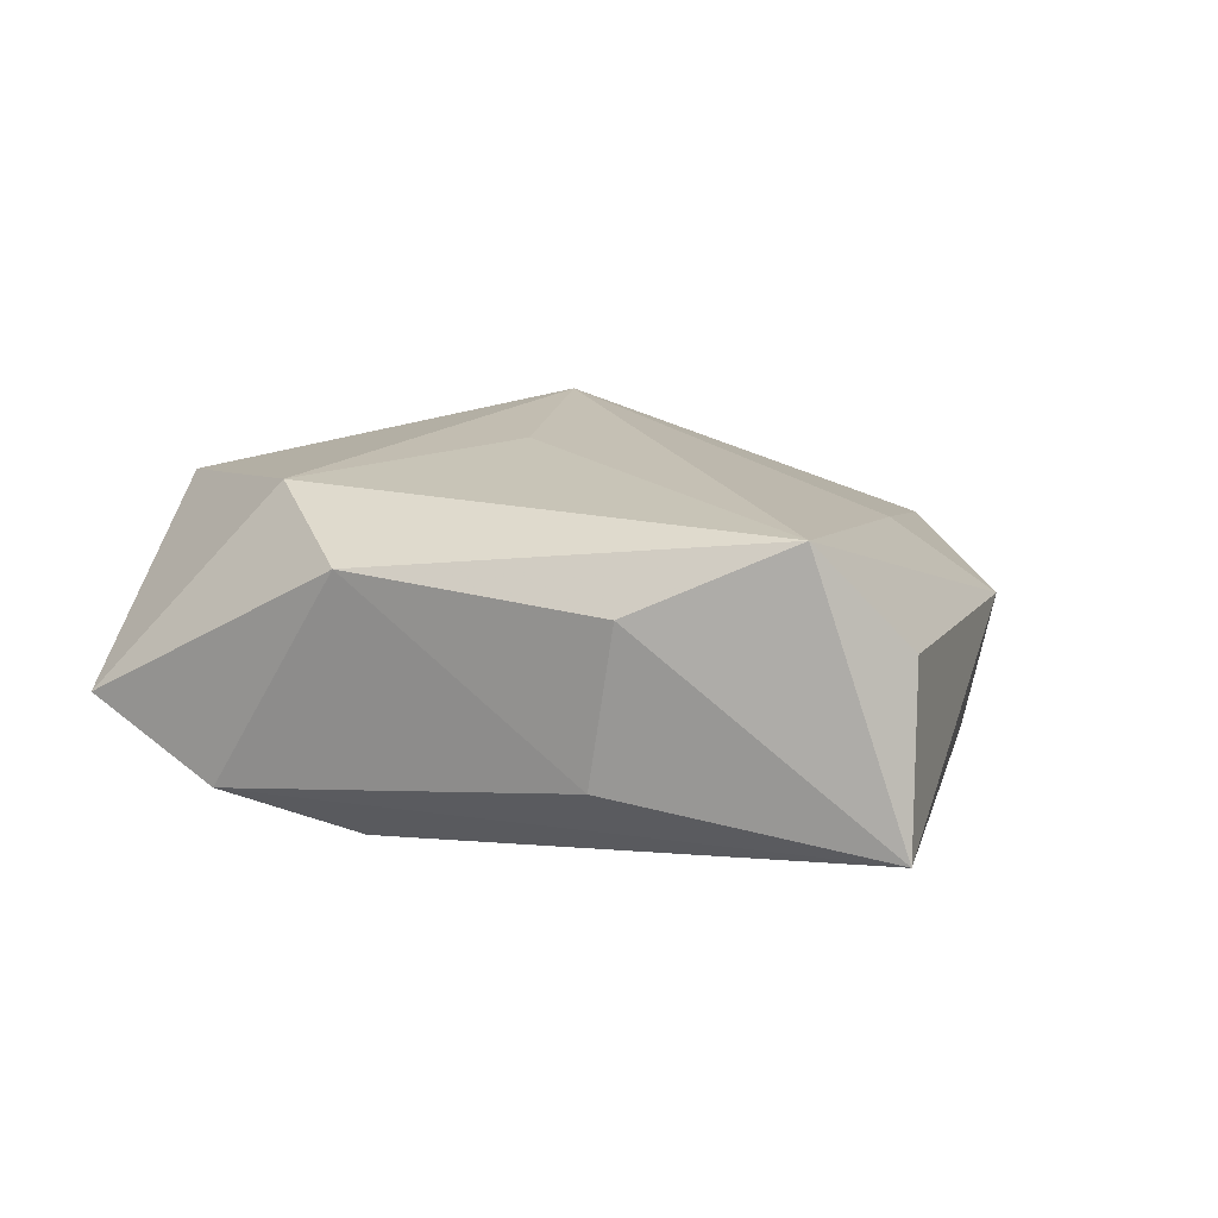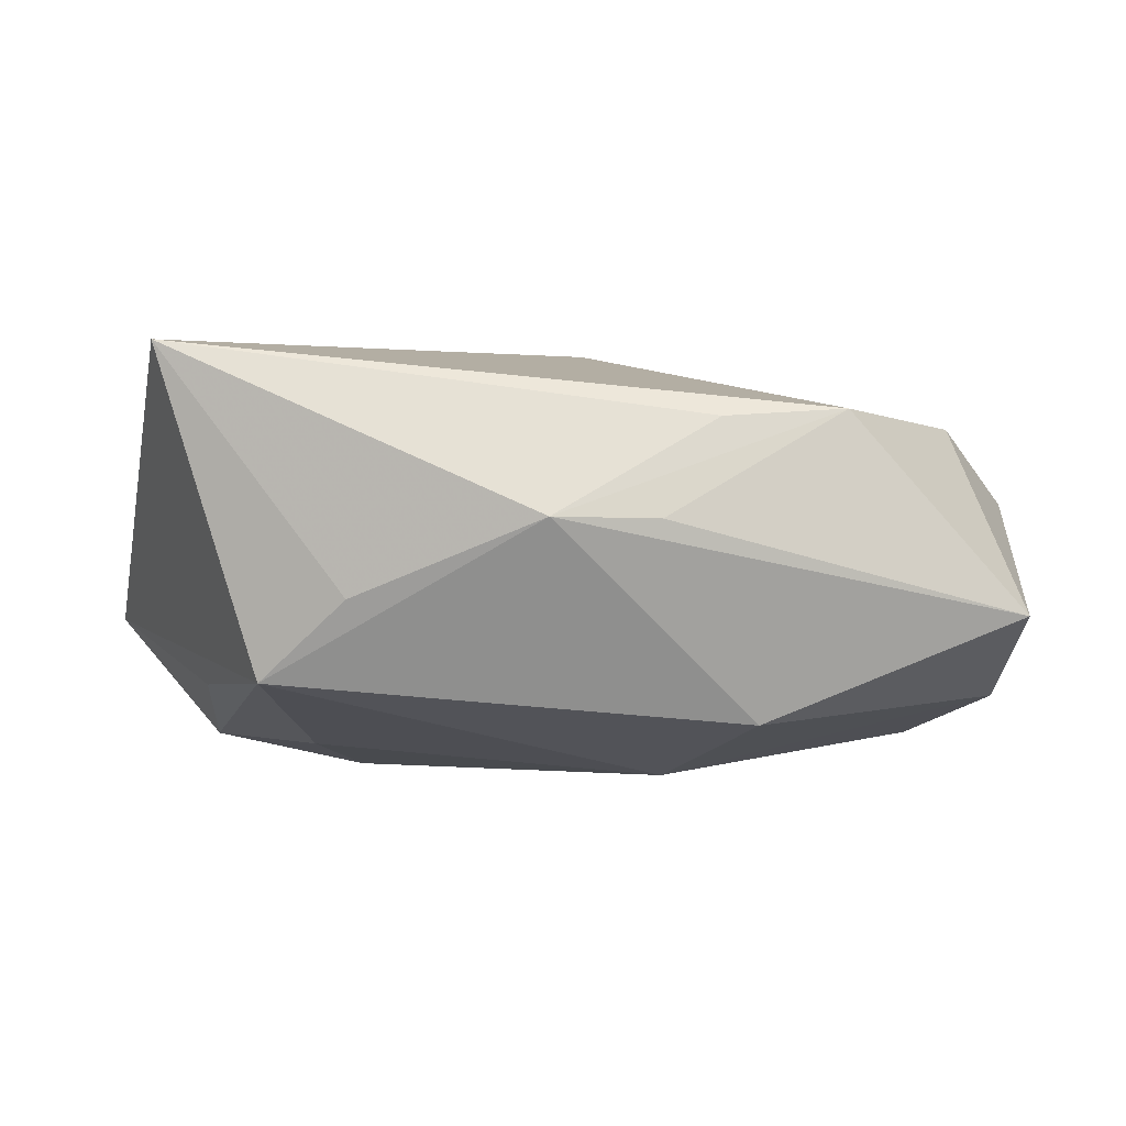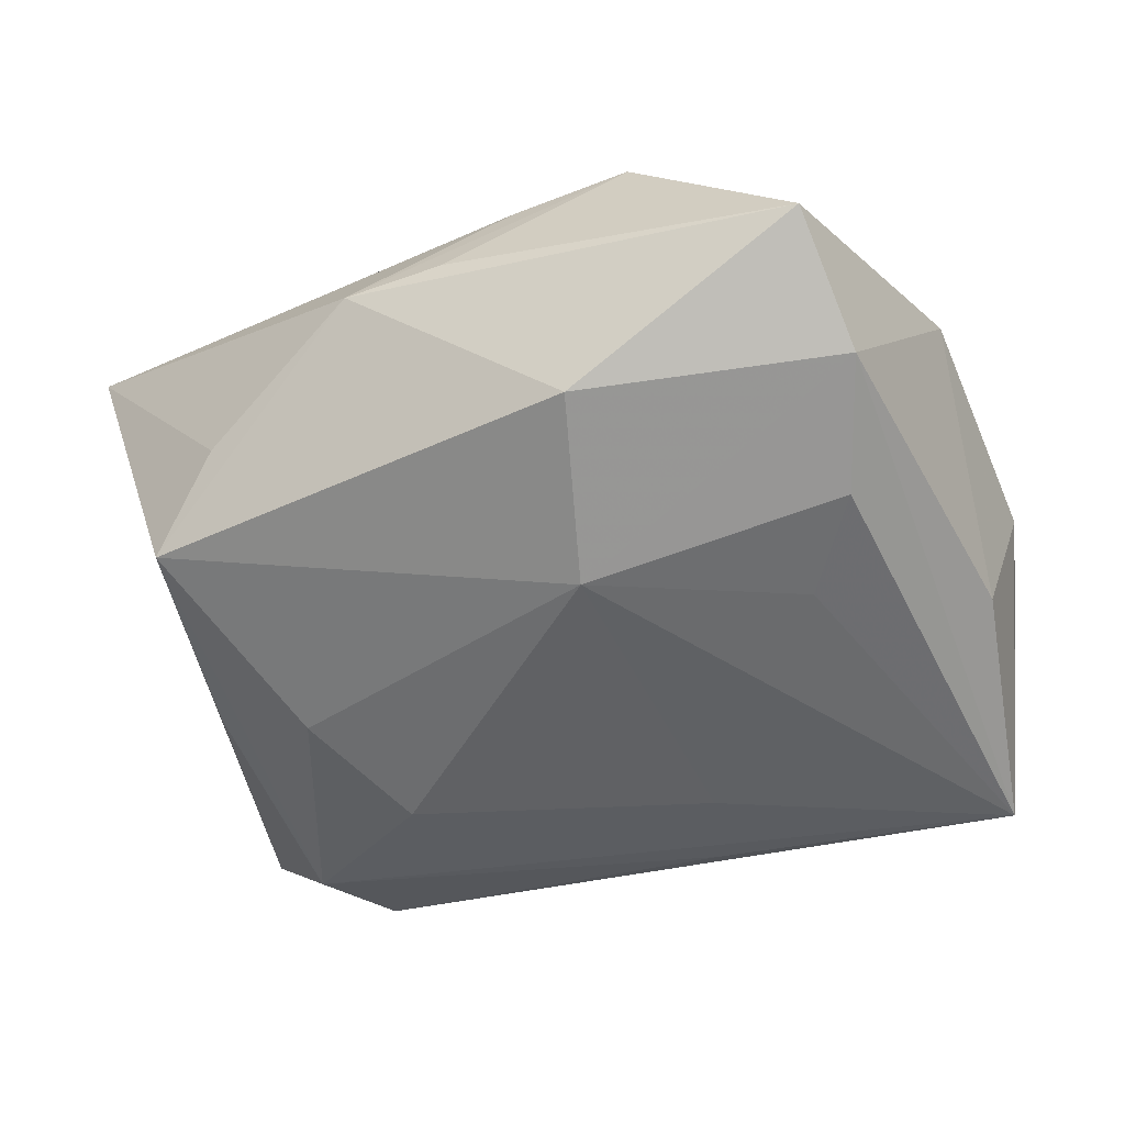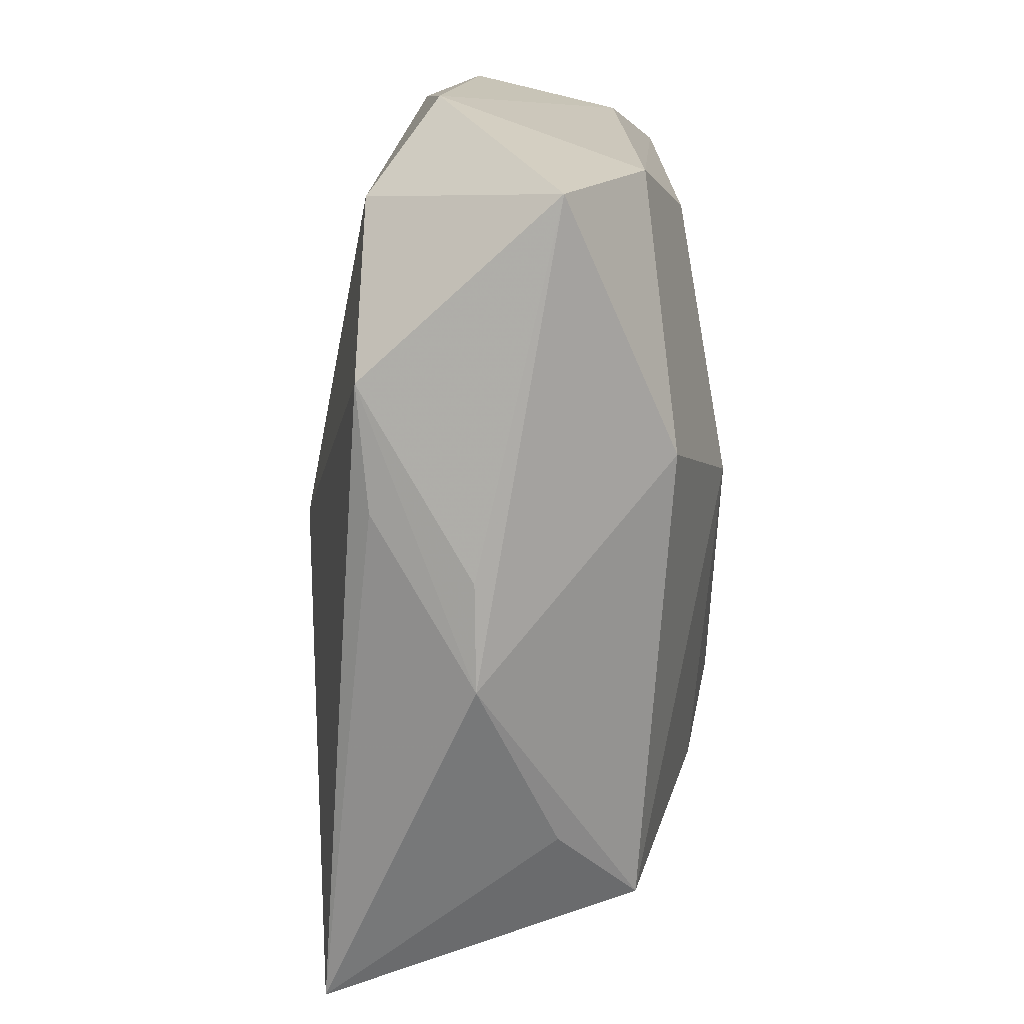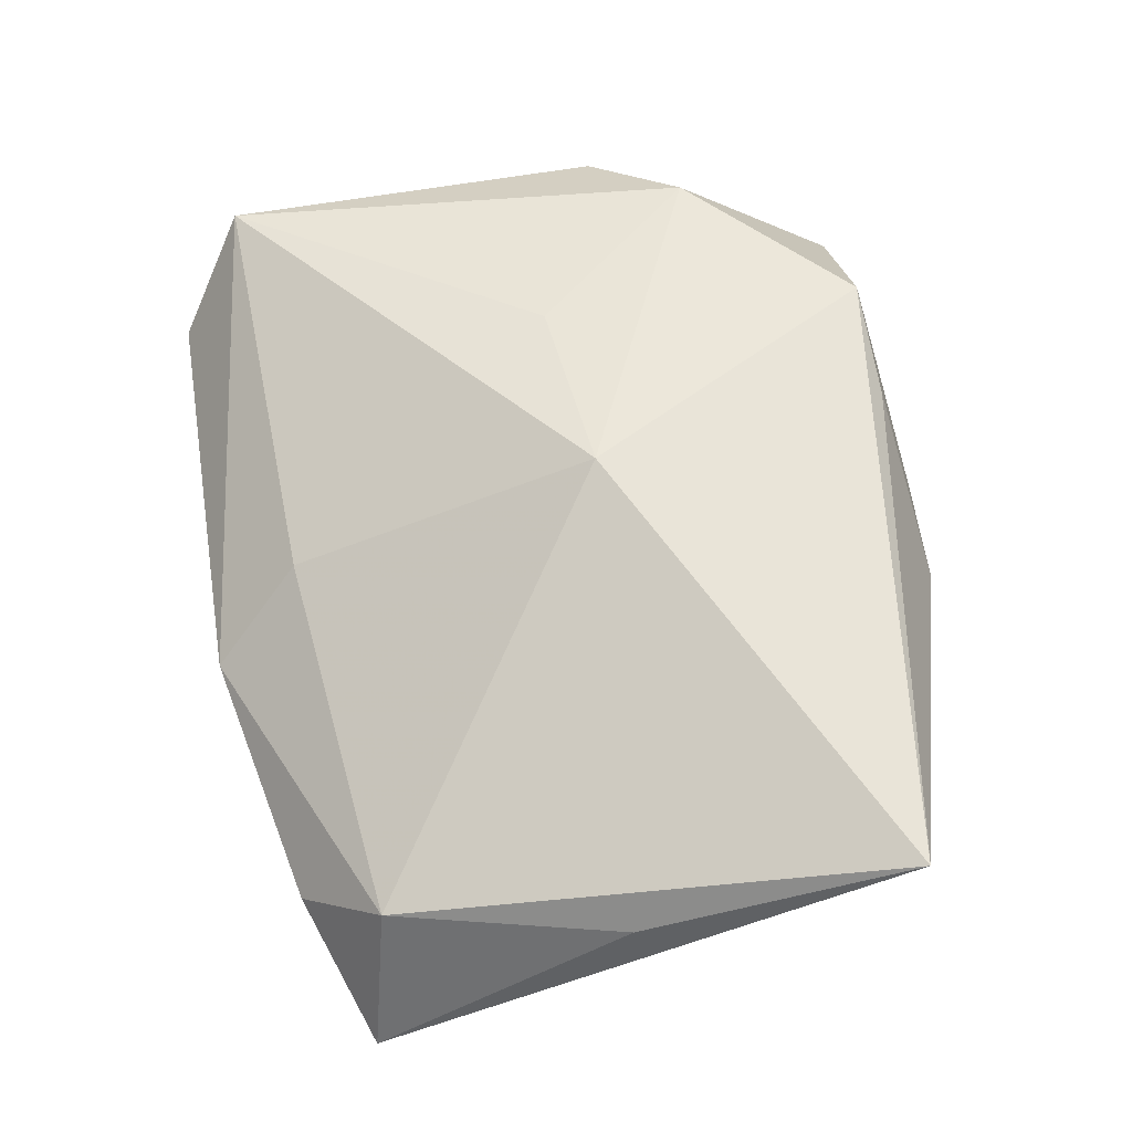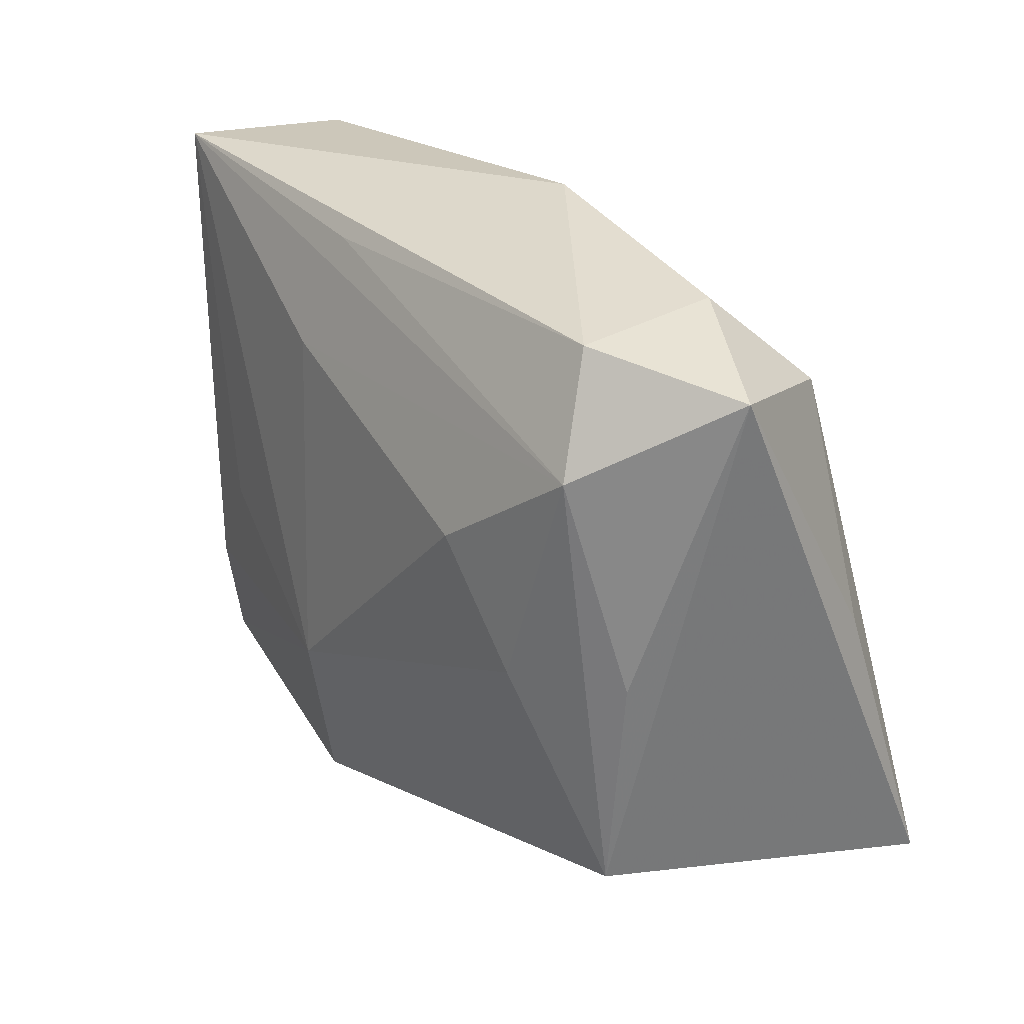
<metadata>
{"format":"obj","ext":"obj","renderer":"f3d","projection":"perspective","resolution":1024,"background":"white","views":[{"elev":4.1,"azim":107.5,"up":"+Z"},{"elev":-1.0,"azim":-10.6,"up":"+Z"},{"elev":-49.7,"azim":22.1,"up":"+Z"},{"elev":-76.1,"azim":91.3,"up":"+Y"},{"elev":66.0,"azim":-98.8,"up":"+Z"},{"elev":21.3,"azim":-124.3,"up":"+Y"}]}
</metadata>
<code>
v -0.005898 0.02827 0.002419
v -0.03368 0.0001539 0.009055
v -0.02559 0.02249 -0.009961
v 0.02544 0.02827 0.0005594
v 0.0008196 -0.02822 0.003544
v -0.0206 -0.02278 -0.002052
v 0.02666 -0.01369 0.01111
v -0.00718 -0.02824 0.00363
v 0.003162 0.02427 -0.01202
v 0.005589 -0.02611 0.0109
v -0.01654 0.006811 -0.01553
v 0.01493 -0.02595 0.01156
v 0.01966 -0.00143 -0.01343
v -0.02925 0.01794 0.007556
v 0.005725 0.01567 -0.01445
v 0.02717 0.02827 -0.01238
v -0.03399 -0.02048 0.0161
v 0.008882 -0.02384 -0.01106
v -0.0265 -0.01906 -0.007995
v -0.03588 0.0199 -0.003717
v 0.03399 0.01135 0.002892
v 0.03123 0.008755 -0.008148
v -0.02114 -0.002917 -0.01327
v 0.004735 -0.01048 -0.01553
v 0.0001454 -0.002377 0.01743
v 0.02853 -0.01813 -0.009267
v 0.02792 -0.02741 -0.003242
v -0.02947 -0.00249 -0.008624
v 0.03348 -0.00723 0.005641
v 0.03174 0.02278 0.007737
v -0.0008194 0.02128 0.008094
v -0.02522 0.02401 0.001189
v 0.01481 -0.0007189 0.01381
v -0.02797 0.01377 -0.01329
v 0.02488 -0.008713 -0.01252
f 14 17 25
f 3 34 20
f 3 1 16
f 19 17 20
f 19 6 17
f 35 26 24
f 16 26 35
f 22 26 16
f 29 26 22
f 25 17 12
f 12 7 25
f 27 26 29
f 29 7 27
f 7 12 27
f 20 17 2
f 2 14 20
f 17 14 2
f 20 14 32
f 32 14 1
f 32 3 20
f 1 3 32
f 25 7 33
f 21 22 16
f 29 22 21
f 1 14 31
f 31 14 25
f 16 1 4
f 15 34 16
f 15 16 24
f 16 34 9
f 9 3 16
f 34 3 9
f 20 34 28
f 28 19 20
f 34 19 28
f 24 19 23
f 23 19 34
f 24 16 13
f 13 35 24
f 16 35 13
f 17 6 8
f 6 19 8
f 30 4 1
f 1 31 30
f 30 31 25
f 30 21 16
f 16 4 30
f 25 33 30
f 30 33 7
f 30 7 29
f 29 21 30
f 24 23 11
f 11 23 34
f 11 15 24
f 34 15 11
f 10 12 17
f 17 8 10
f 10 8 12
f 5 27 12
f 12 8 5
f 5 8 27
f 18 8 19
f 27 8 18
f 18 19 24
f 24 26 18
f 26 27 18

</code>
